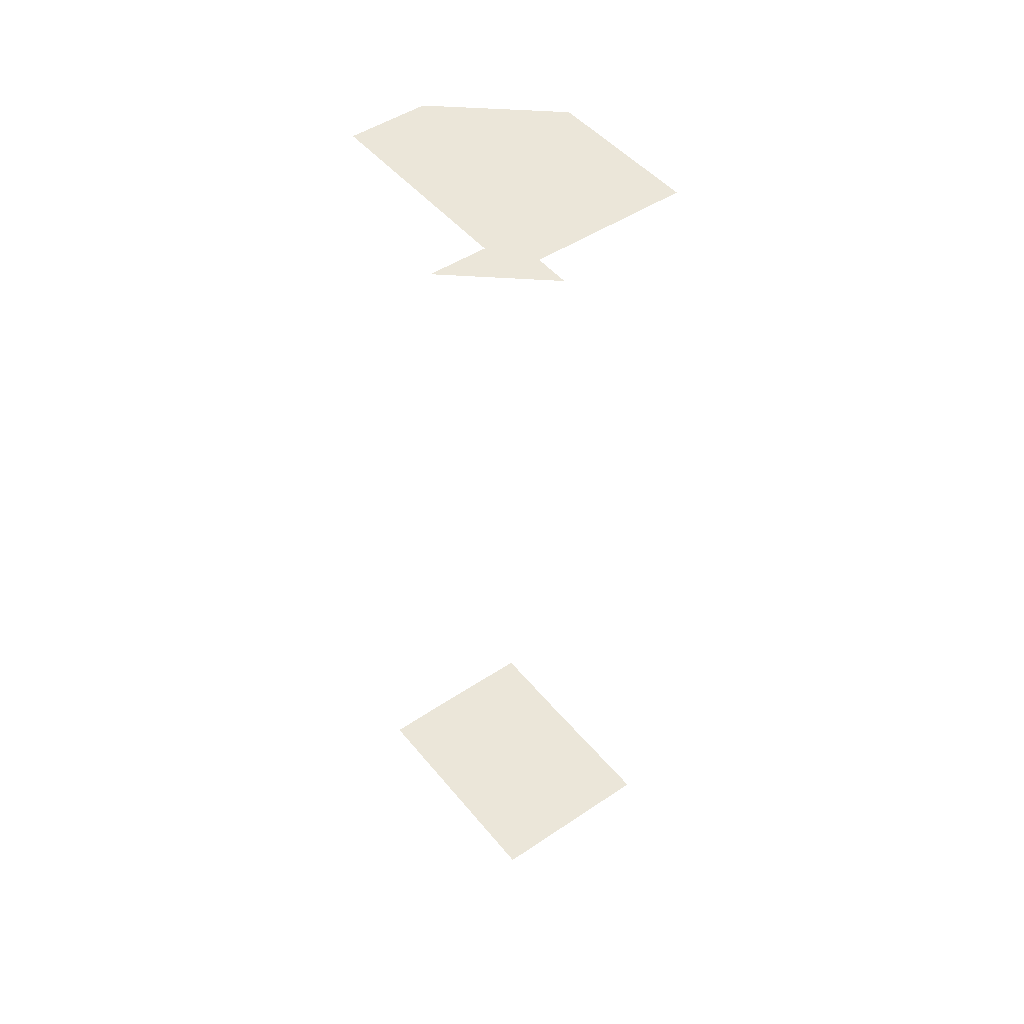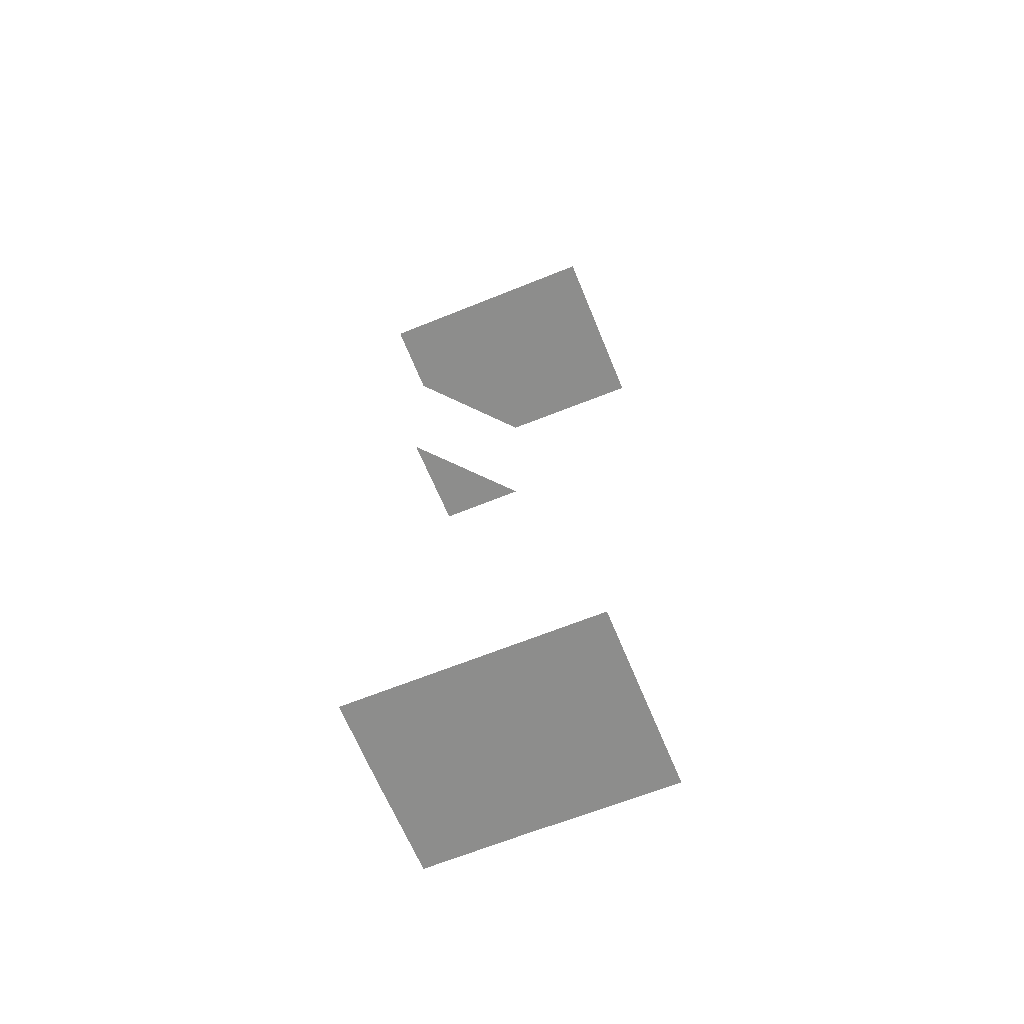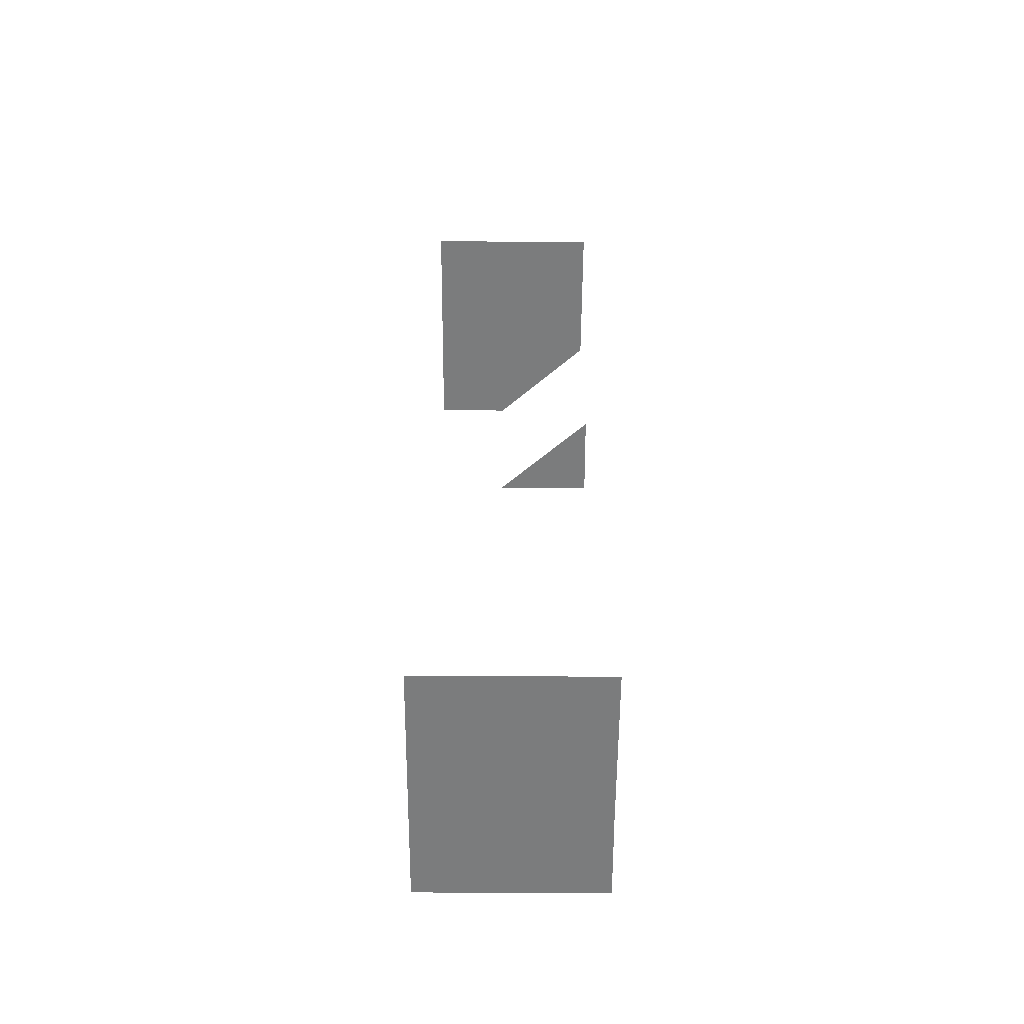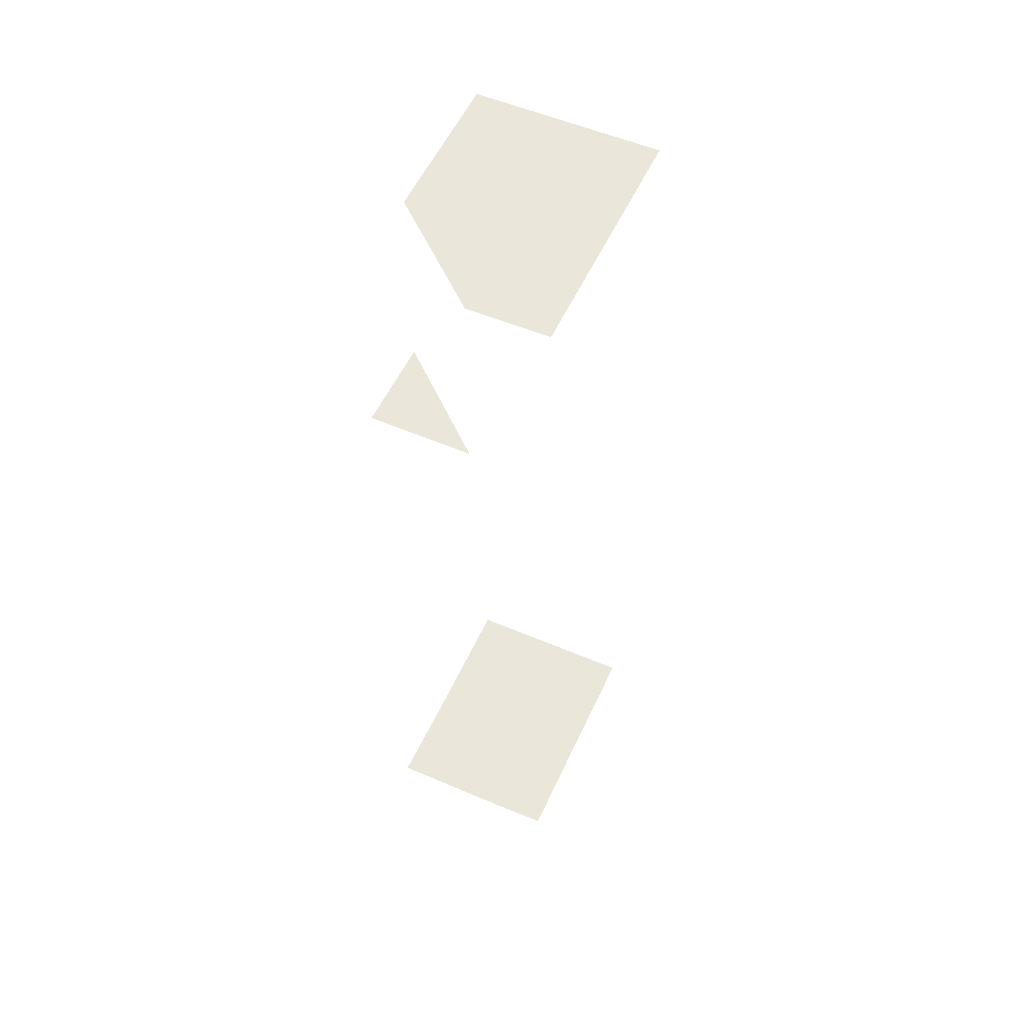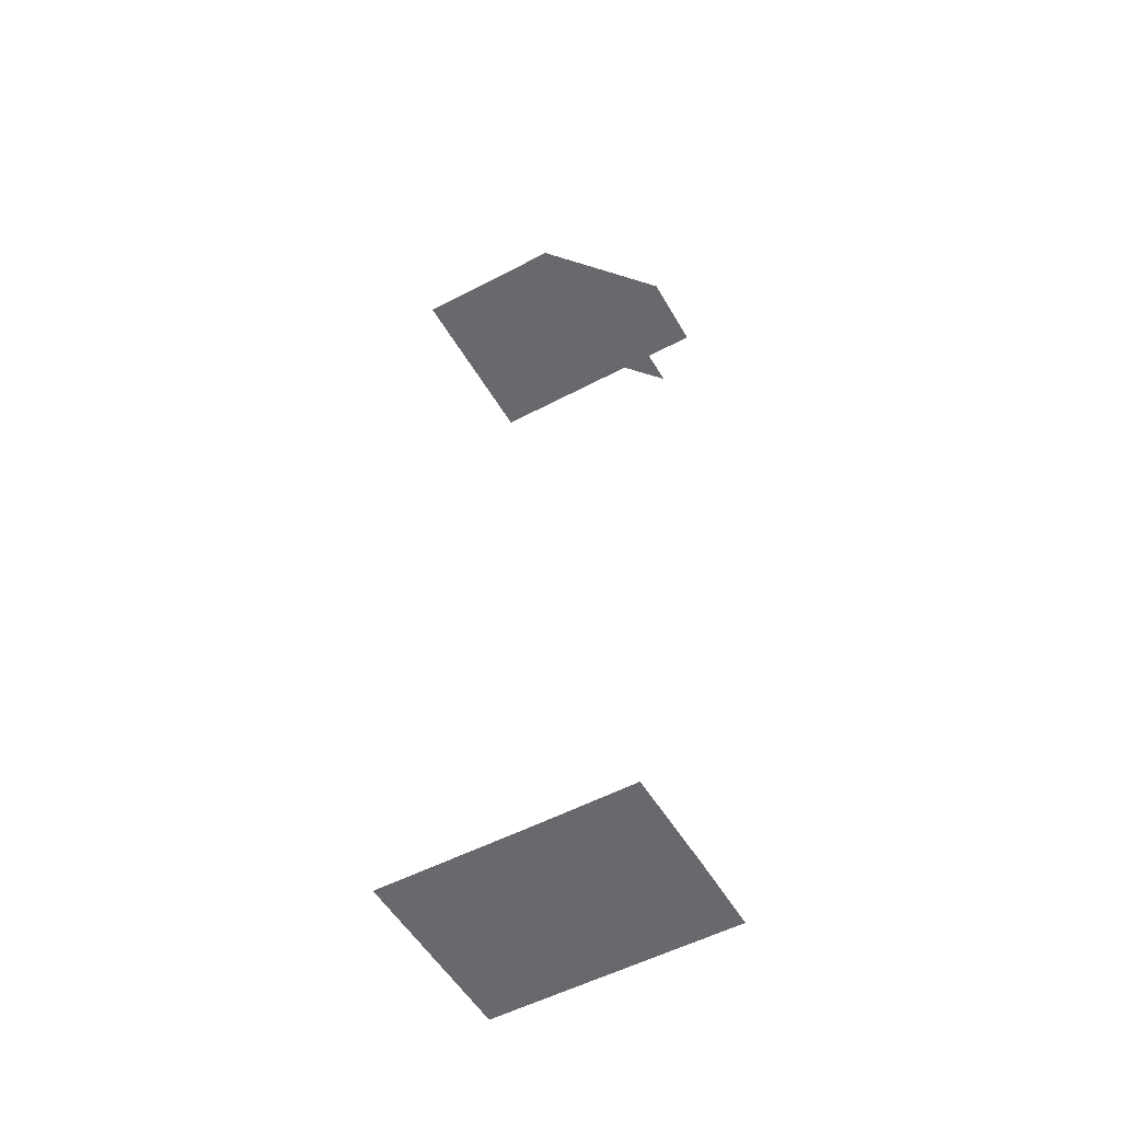
<metadata>
{"format":"obj","ext":"obj","renderer":"f3d","projection":"perspective","resolution":1024,"background":"white","views":[{"elev":47.3,"azim":114.0,"up":"+Z"},{"elev":-64.4,"azim":83.3,"up":"+Z"},{"elev":-58.6,"azim":150.8,"up":"+Z"},{"elev":54.8,"azim":-4.5,"up":"+Z"},{"elev":-52.7,"azim":-89.2,"up":"+Z"}]}
</metadata>
<code>
o geometryt000010000010000110010110000110000110100000110010st90_5
v 1050 -68.04 465.1
v 1057 -56.01 465.1
v 1063 -75.65 465.1
v 1092 -48.9 465.1
v 1068 -35.54 465.1
v 1074 -81.37 465.1
v 1057 -56.01 575.1
v 1050 -68.04 575.1
v 1062 -71.33 575.1
v 1063 -75.65 575.1
v 1063 -75.65 606.1
v 1092 -48.9 606.1
v 1057 -56.01 606.1
v 1068 -35.54 606.1
v 1074 -81.37 606.1
f 1 2 3
f 2 4 3
f 5 4 2
f 4 6 3
f 7 8 9
f 9 8 10
f 11 12 13
f 12 14 13
f 15 12 11

</code>
